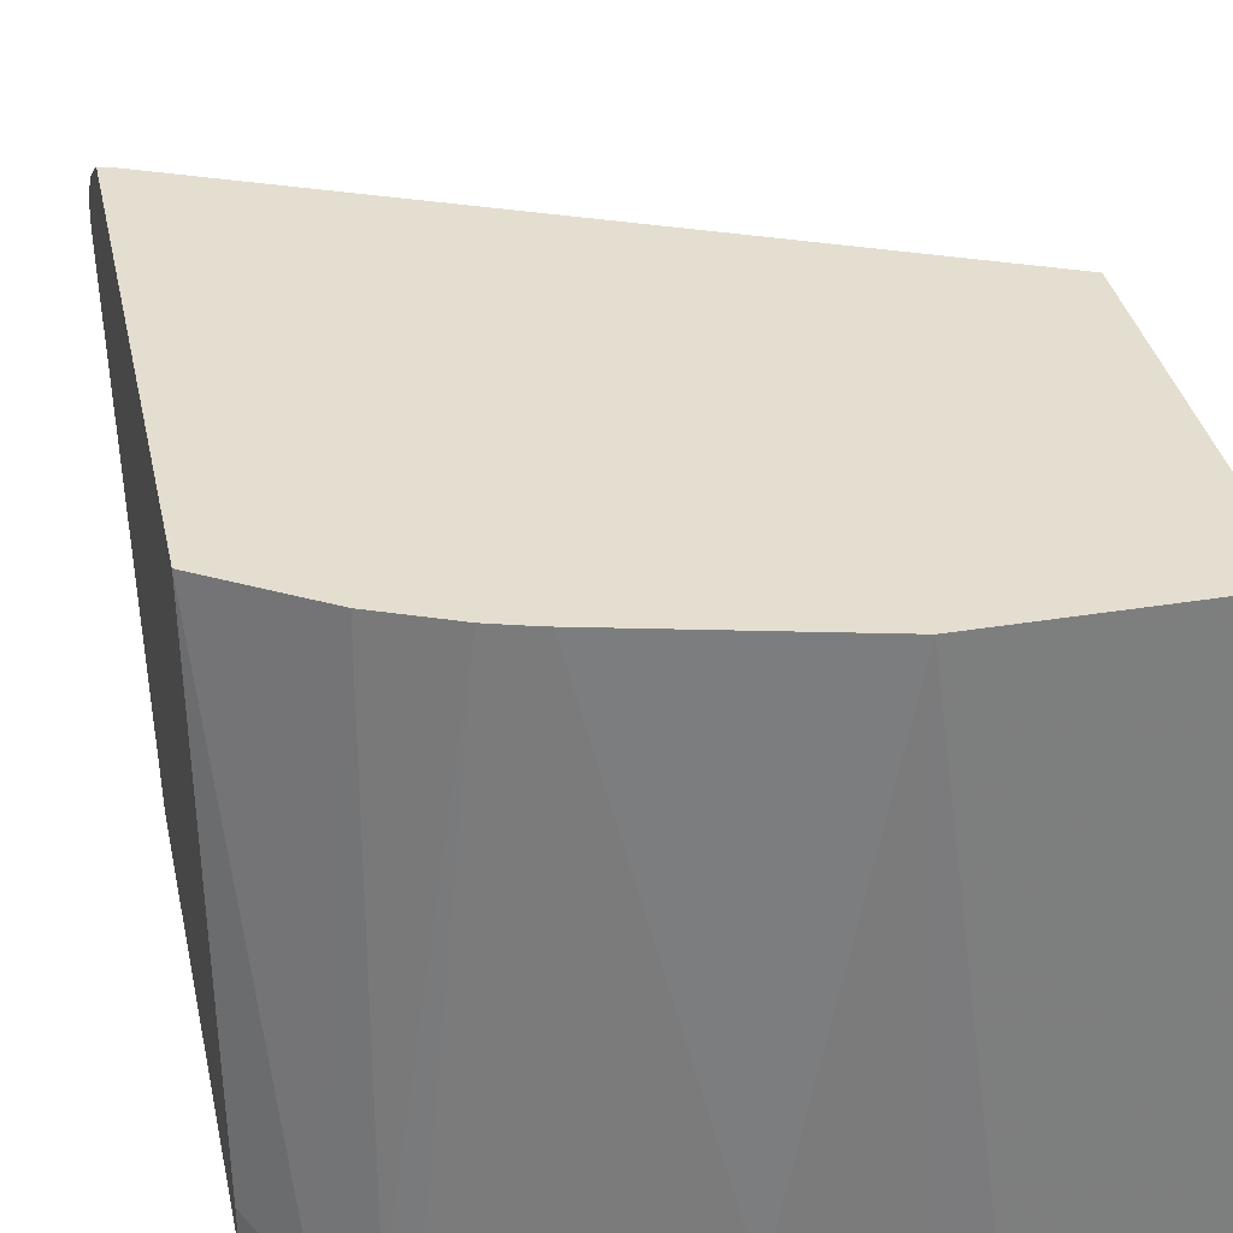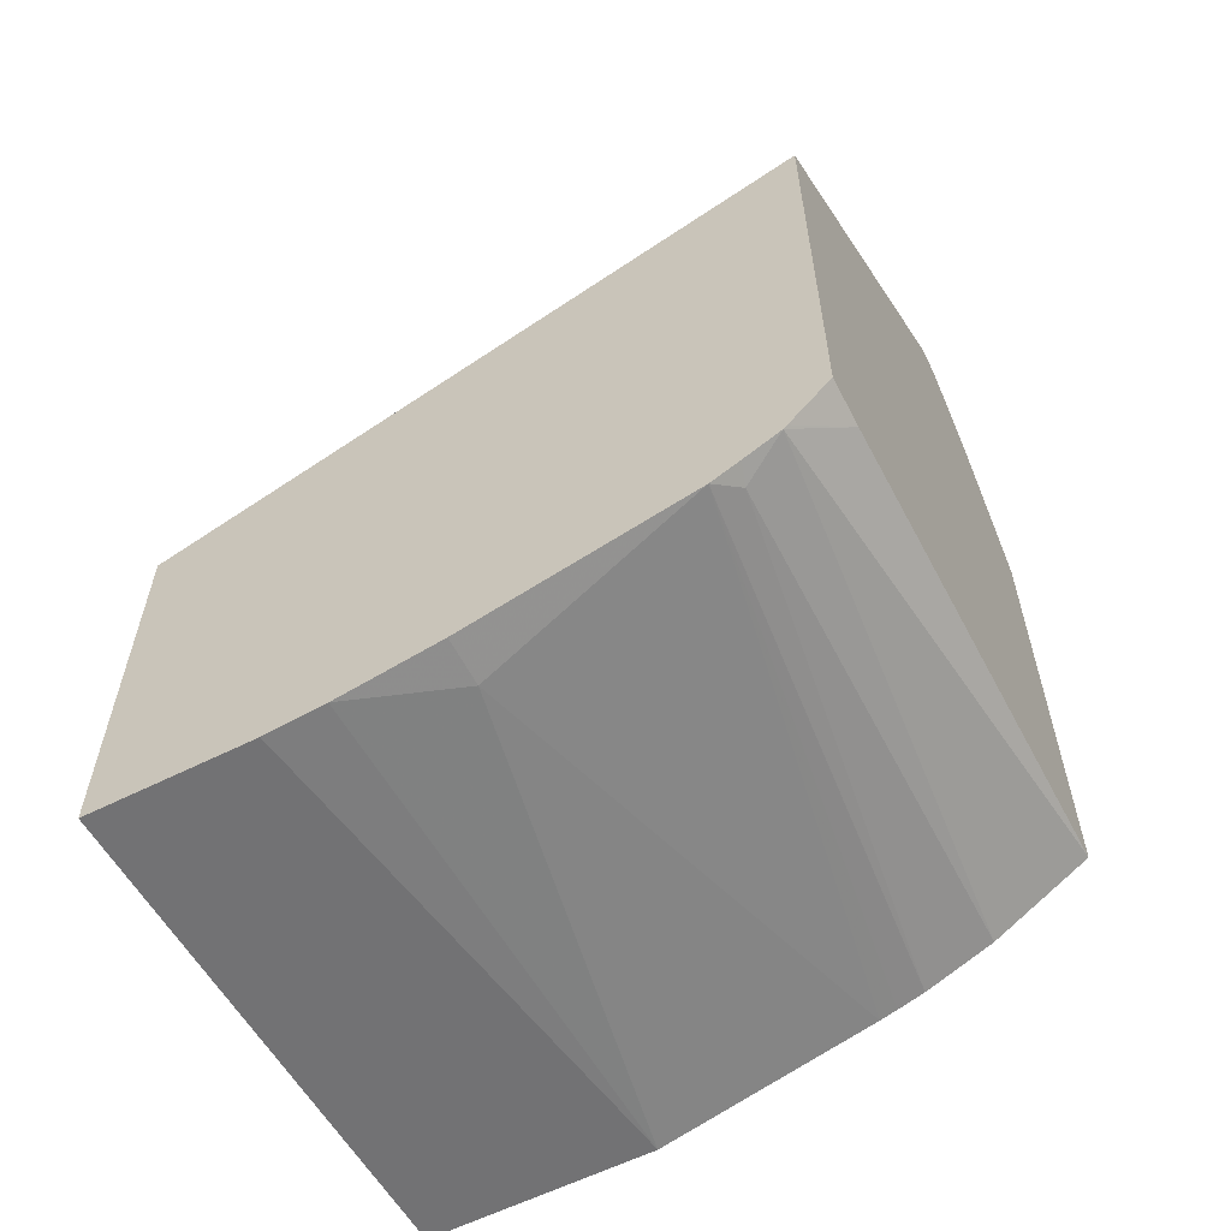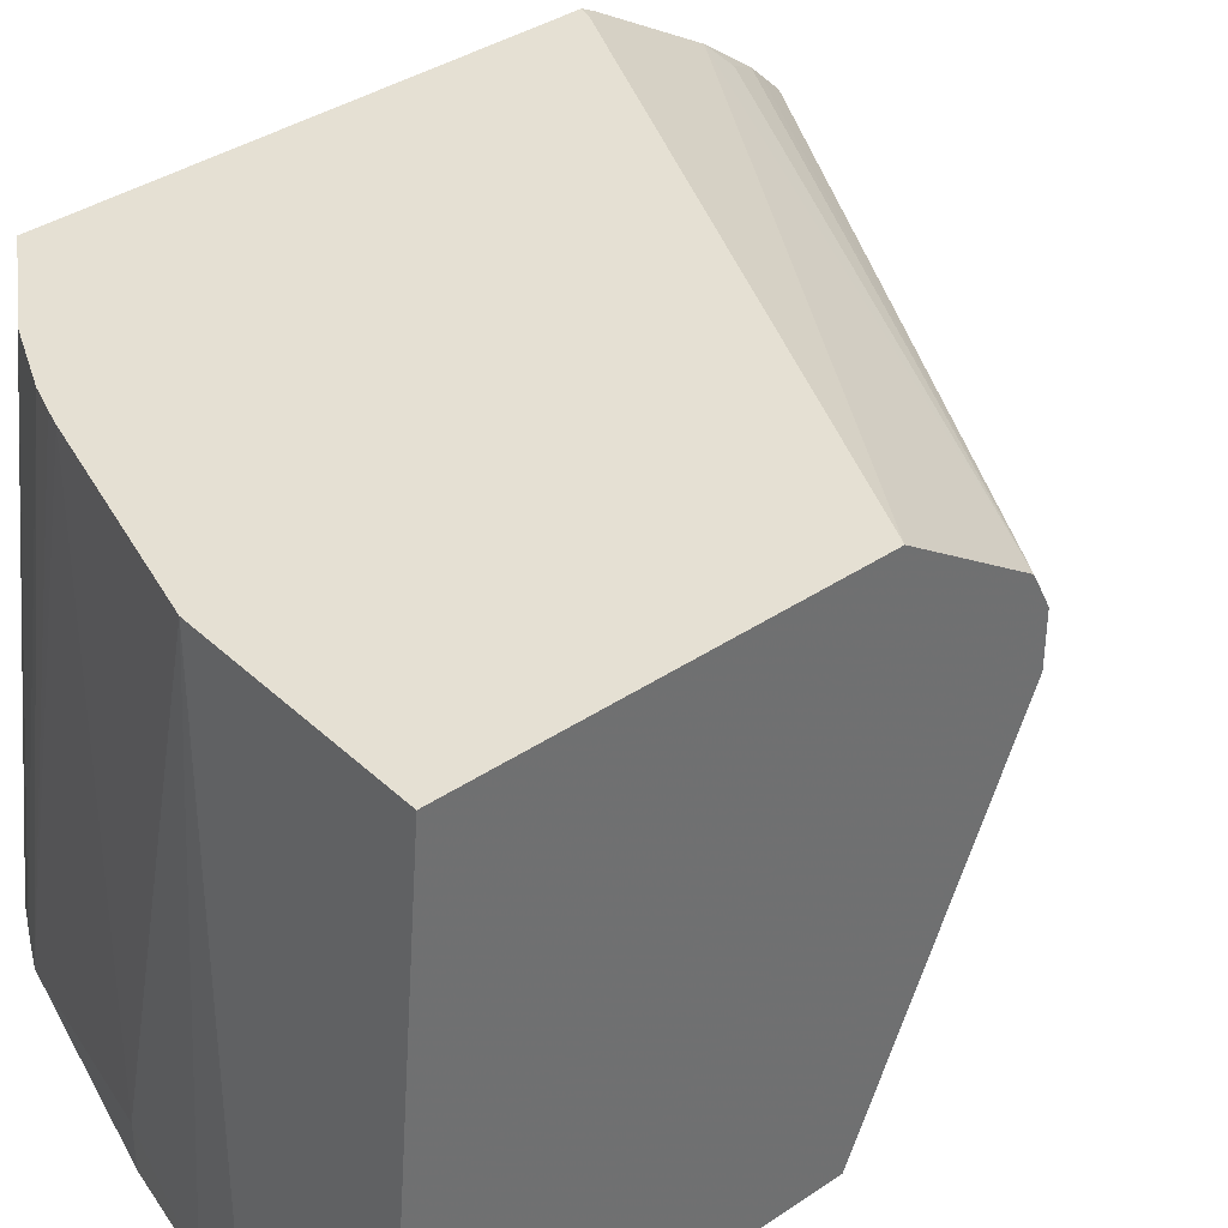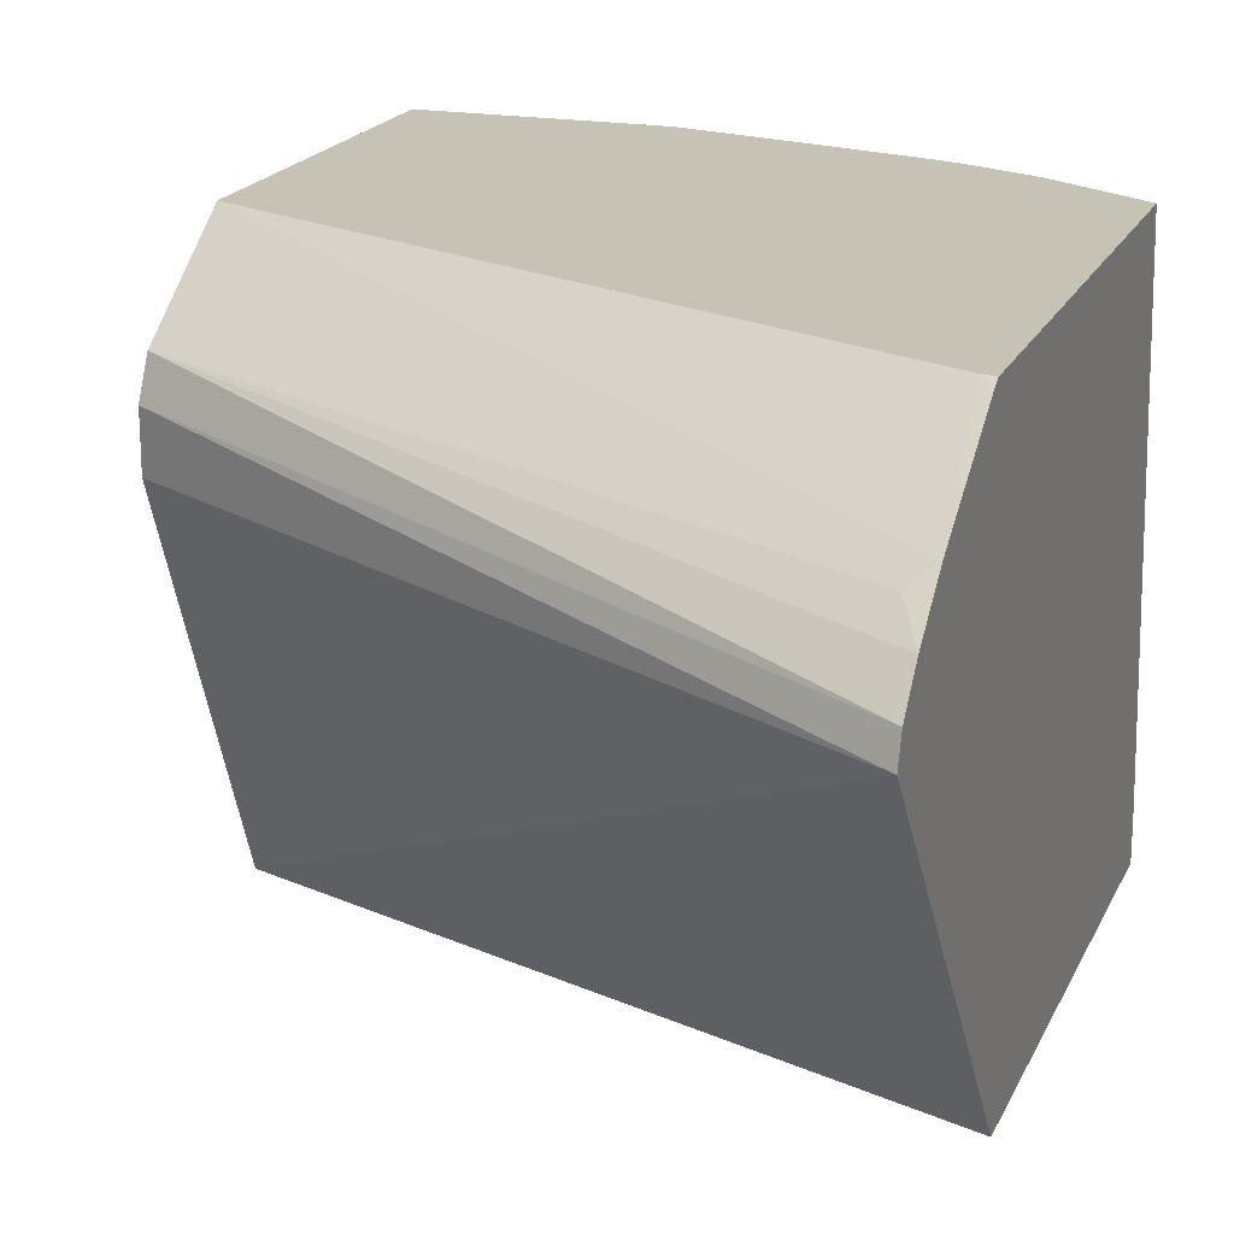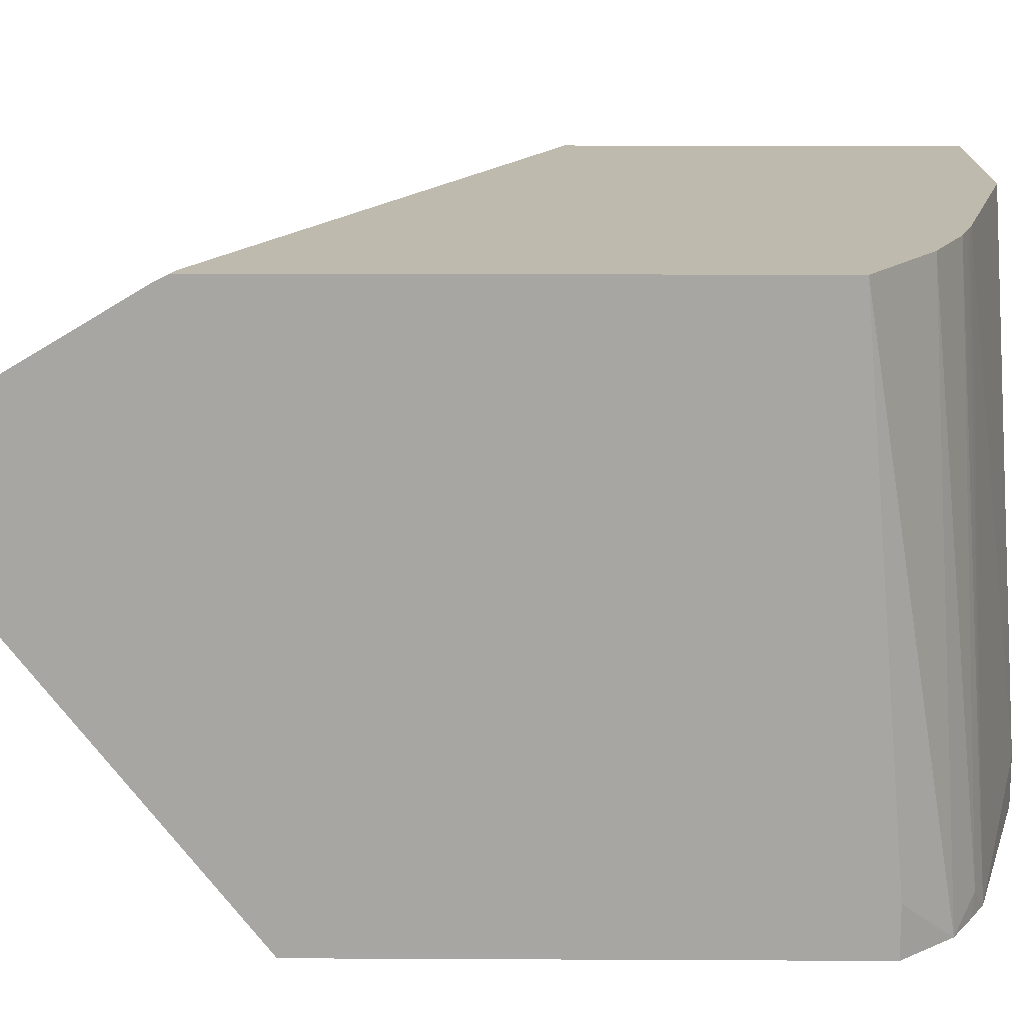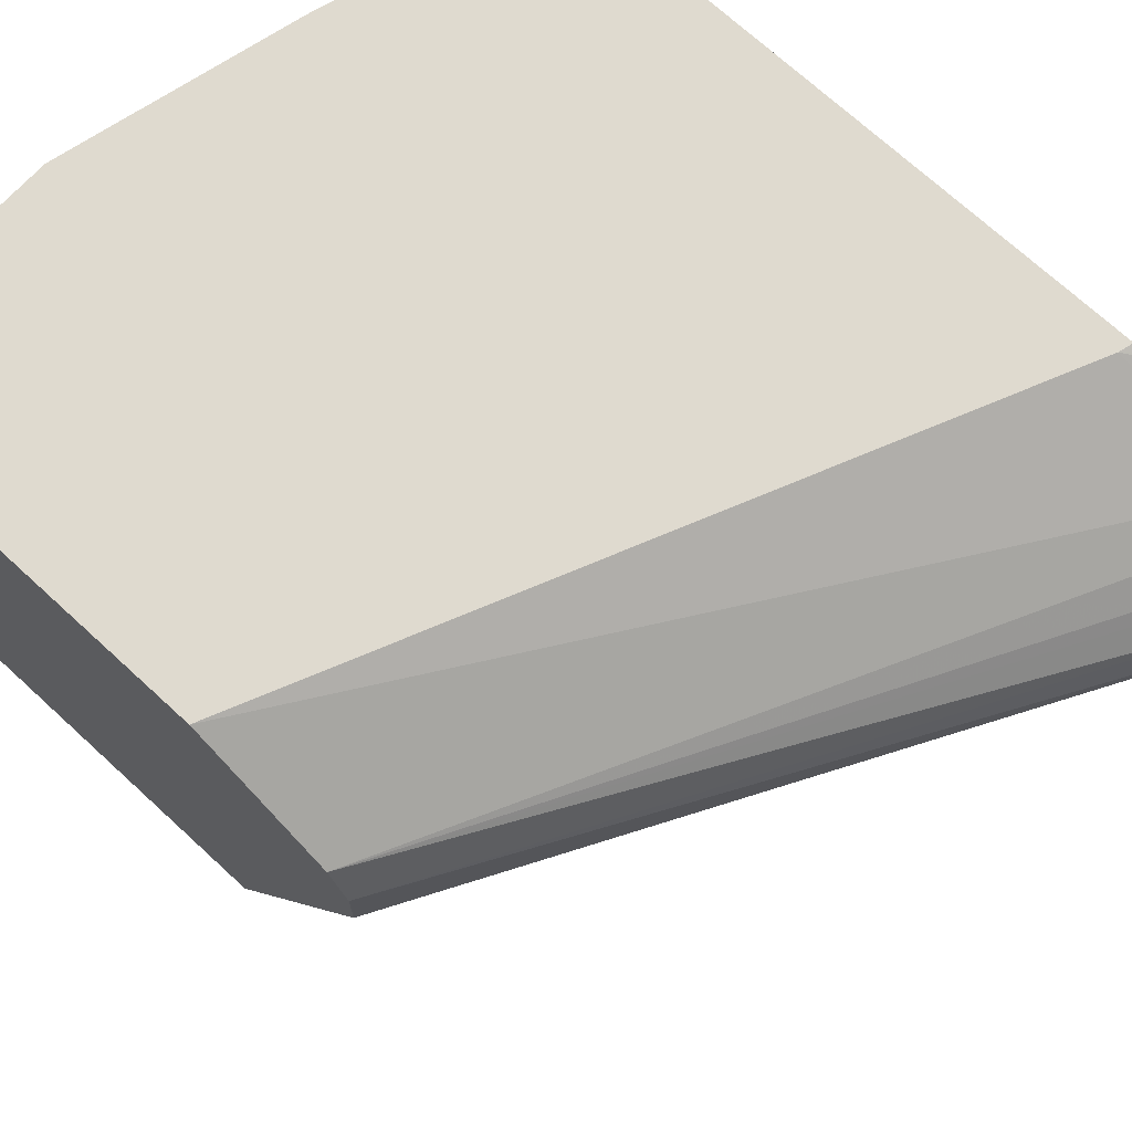
<metadata>
{"format":"obj","ext":"obj","renderer":"f3d","projection":"perspective","resolution":1024,"background":"white","views":[{"elev":35.9,"azim":167.9,"up":"+Y"},{"elev":-59.7,"azim":27.2,"up":"+Z"},{"elev":38.0,"azim":-130.5,"up":"+Y"},{"elev":19.3,"azim":19.1,"up":"+Y"},{"elev":15.6,"azim":90.6,"up":"+Y"},{"elev":70.8,"azim":-47.3,"up":"+Y"}]}
</metadata>
<code>
v 0.2155 0.4083 -0.1425
v 0.2155 0.2859 -0.2375
v 0.2155 0.4166 -0.1455
v -0.0007993 0.426 -0.2663
v -0.0007993 0.4083 -0.2663
v -0.0007993 0.2859 -0.3195
v 0.2155 0.2859 -0.3981
v 0.2155 0.4235 -0.1524
v -0.0007993 0.4378 -0.2722
v -0.0007993 0.4277 -0.2671
v -0.0007993 0.2859 -0.4517
v 0.2018 0.2859 -0.4129
v 0.2155 0.3018 -0.3981
v 0.2155 0.4272 -0.1561
v 0.2086 0.4349 -0.1686
v 0.2155 0.4404 -0.1734
v -0.0007993 0.4653 -0.3125
v -0.0007993 0.4653 -0.4368
v 0.05325 0.2859 -0.4517
v 0.2006 0.2859 -0.4142
v 0.2155 0.4653 -0.3841
v 0.2155 0.4632 -0.2114
v 0.2111 0.4653 -0.2168
v 0.07479 0.4653 -0.4368
v 0.07288 0.2859 -0.4497
v 0.1887 0.2859 -0.4204
v 0.1864 0.2929 -0.4216
v 0.183 0.4653 -0.4048
v 0.2155 0.4653 -0.2156
v 0.2155 0.464 -0.213
v 0.1065 0.3018 -0.4438
v 0.1458 0.4653 -0.419
v 0.1065 0.2859 -0.4438
v 0.1794 0.2859 -0.4251
v 0.1603 0.4653 -0.4146
v 0.1514 0.4653 -0.4174
f 16 23 17
f 17 28 35
f 17 21 28
f 17 29 21
f 17 23 29
f 17 35 36
f 16 22 23
f 9 15 16
f 13 20 21
f 12 20 13
f 11 24 19
f 11 18 24
f 9 16 17
f 17 36 32
f 14 16 15
f 17 32 24
f 27 35 28
f 19 24 25
f 20 26 27
f 20 27 28
f 20 28 21
f 22 30 23
f 23 30 29
f 24 31 25
f 24 32 31
f 25 31 33
f 26 34 27
f 27 34 35
f 31 32 34
f 31 34 33
f 32 36 34
f 17 24 18
f 9 14 15
f 34 36 35
f 7 12 13
f 1 6 2
f 1 5 6
f 1 4 5
f 1 3 4
f 1 8 3
f 1 14 8
f 2 6 11
f 1 16 14
f 1 30 22
f 1 21 29
f 1 13 21
f 1 7 13
f 1 2 7
f 8 14 9
f 1 22 16
f 2 11 19
f 1 29 30
f 2 25 33
f 2 19 25
f 4 6 5
f 4 11 6
f 4 17 18
f 4 9 17
f 4 10 9
f 3 10 4
f 4 18 11
f 3 8 9
f 2 12 7
f 2 20 12
f 2 26 20
f 2 34 26
f 3 9 10
f 2 33 34

</code>
